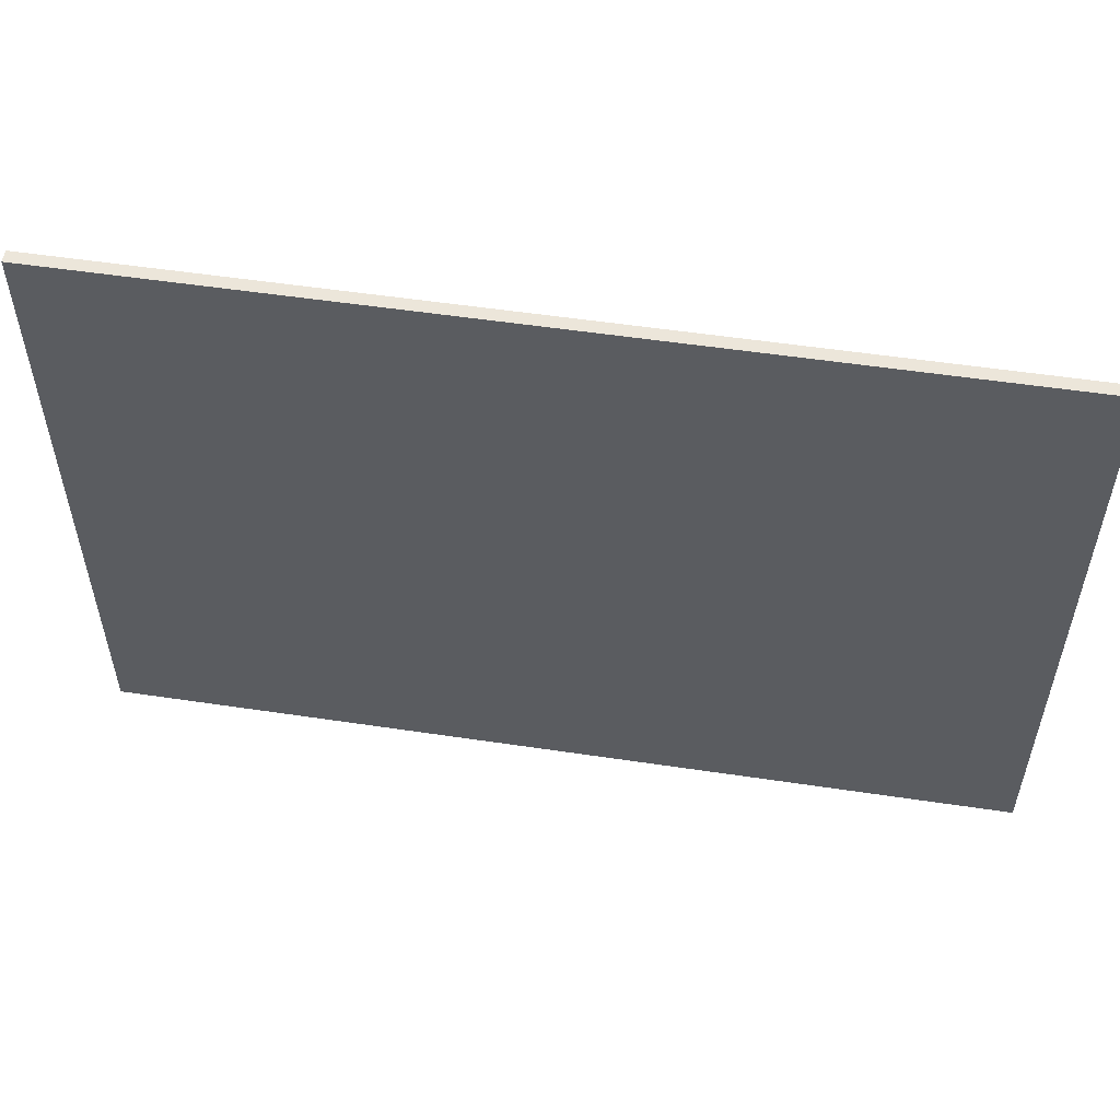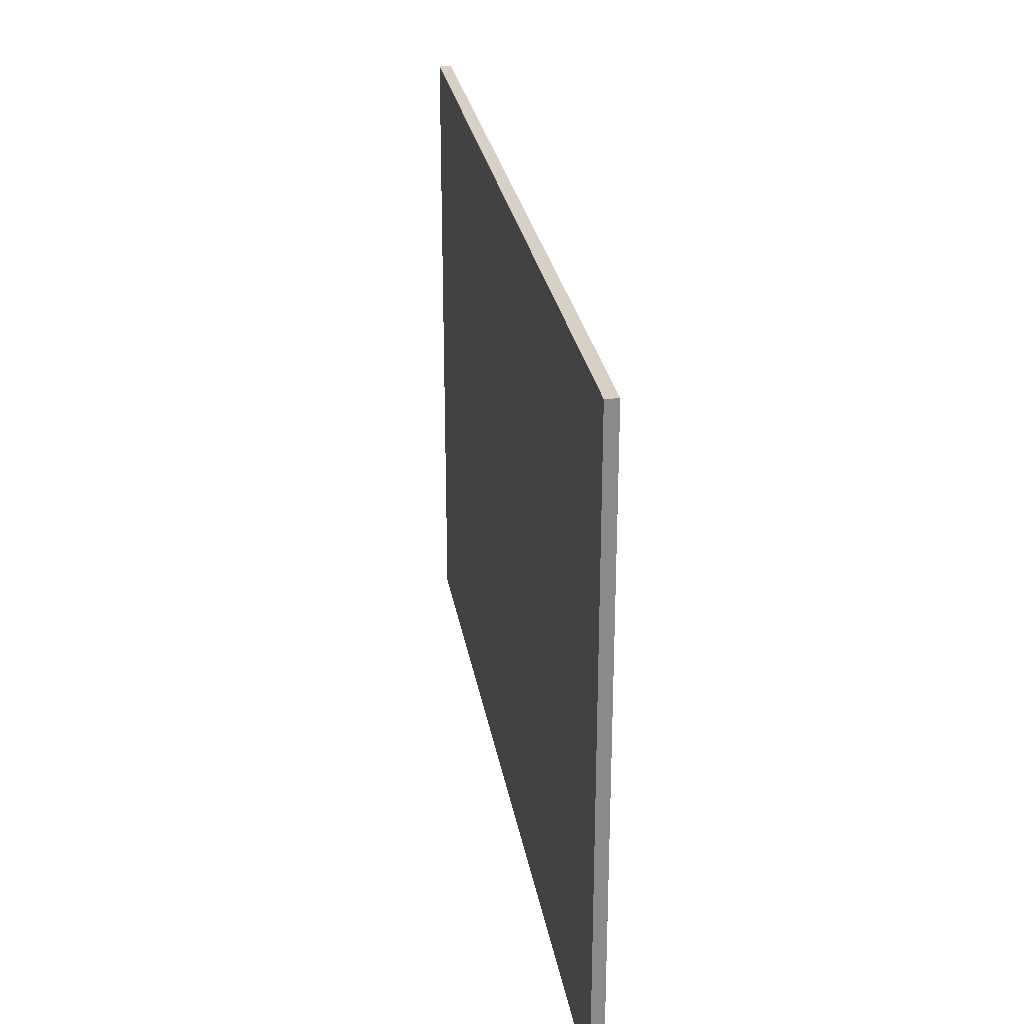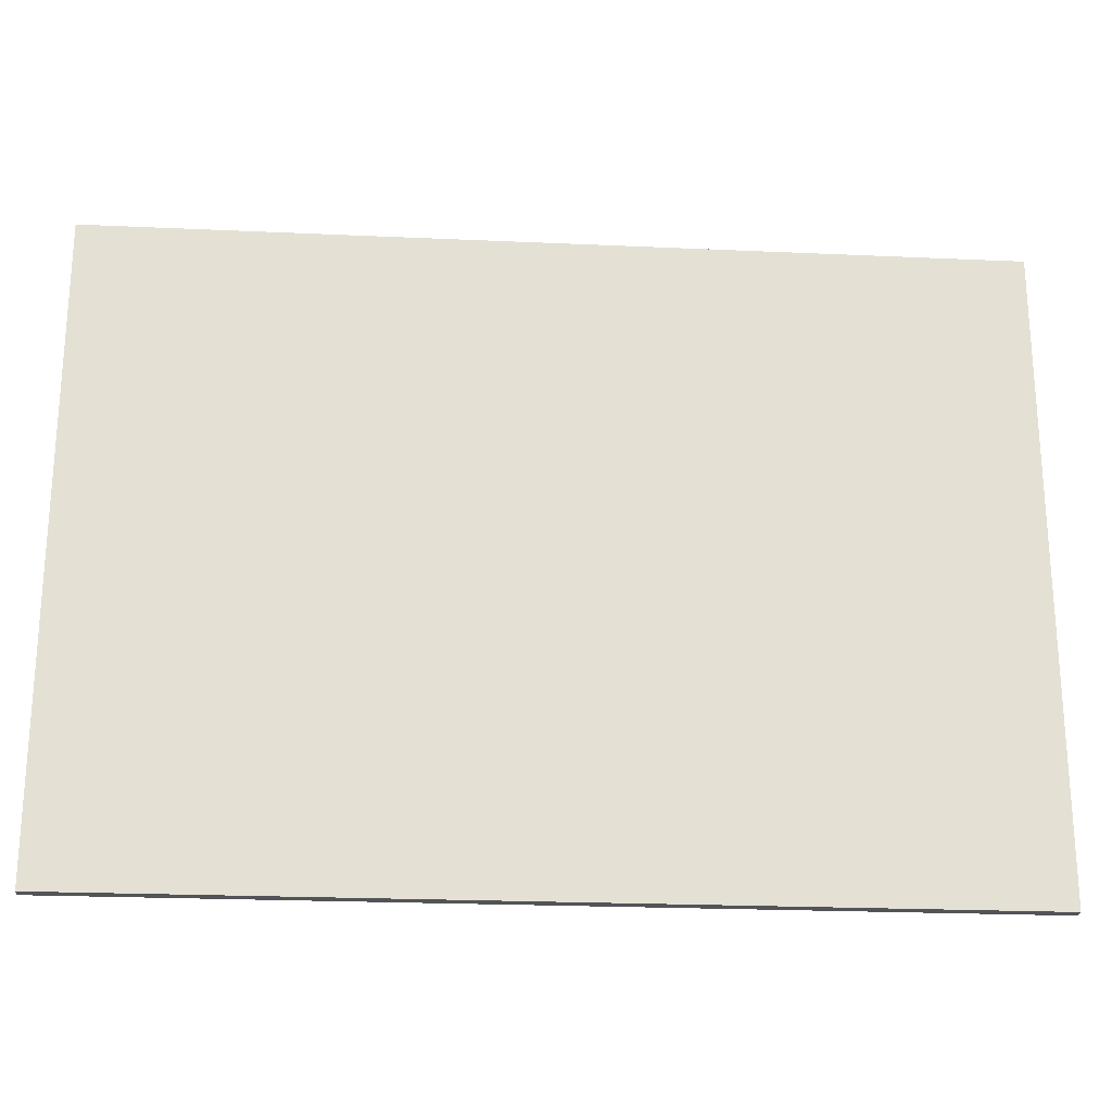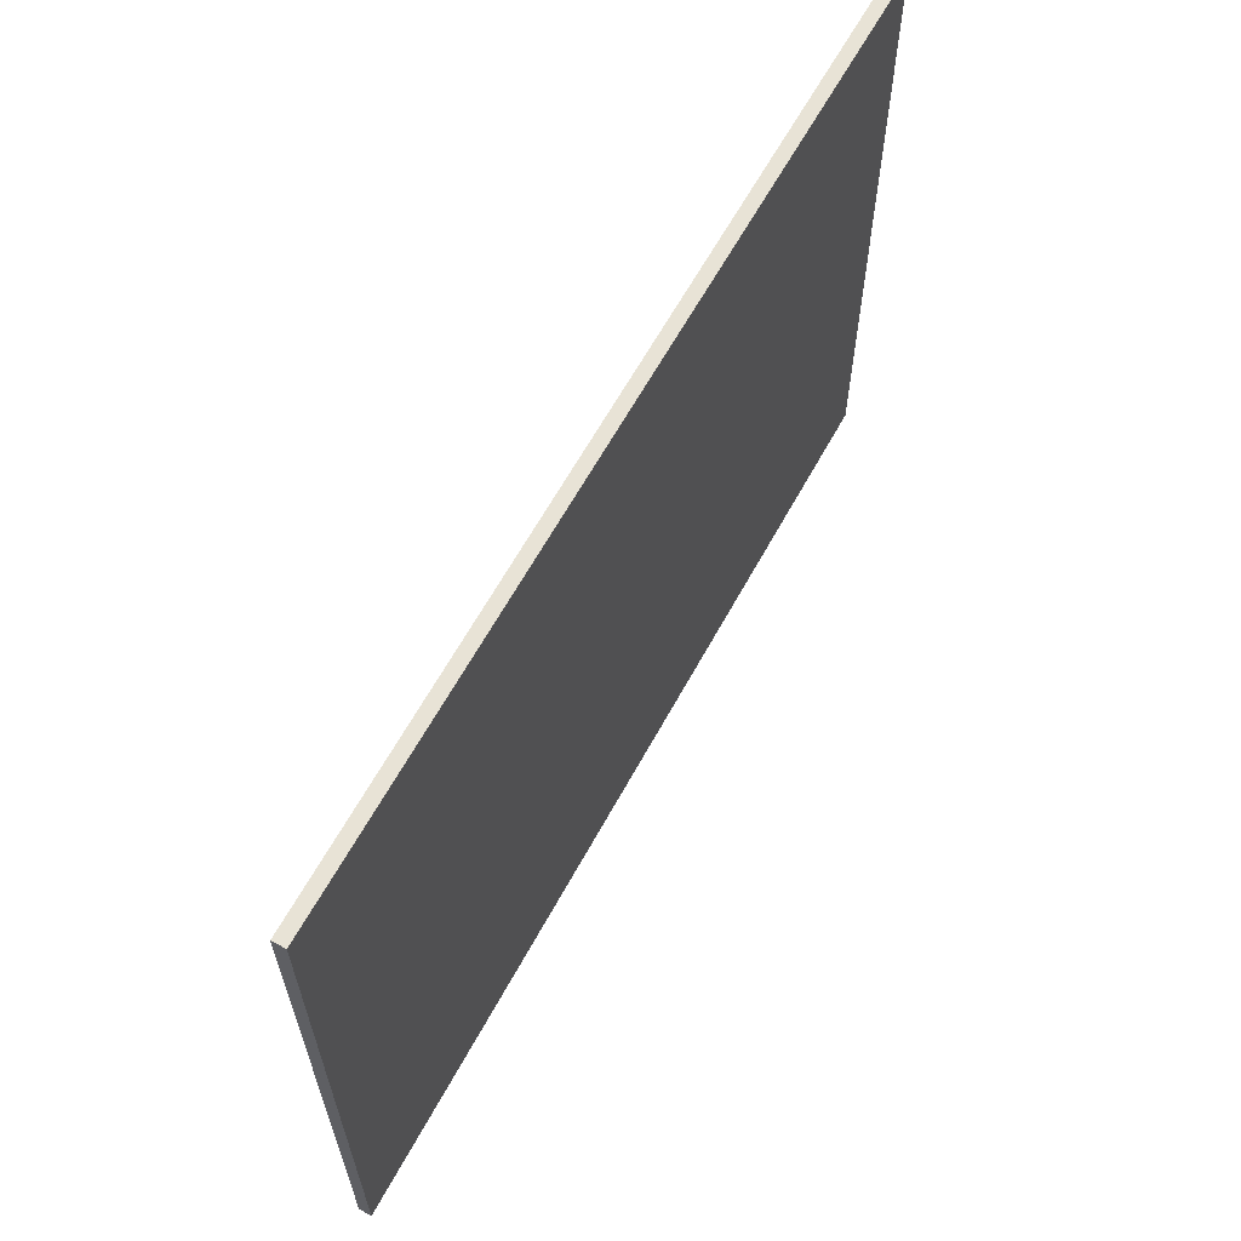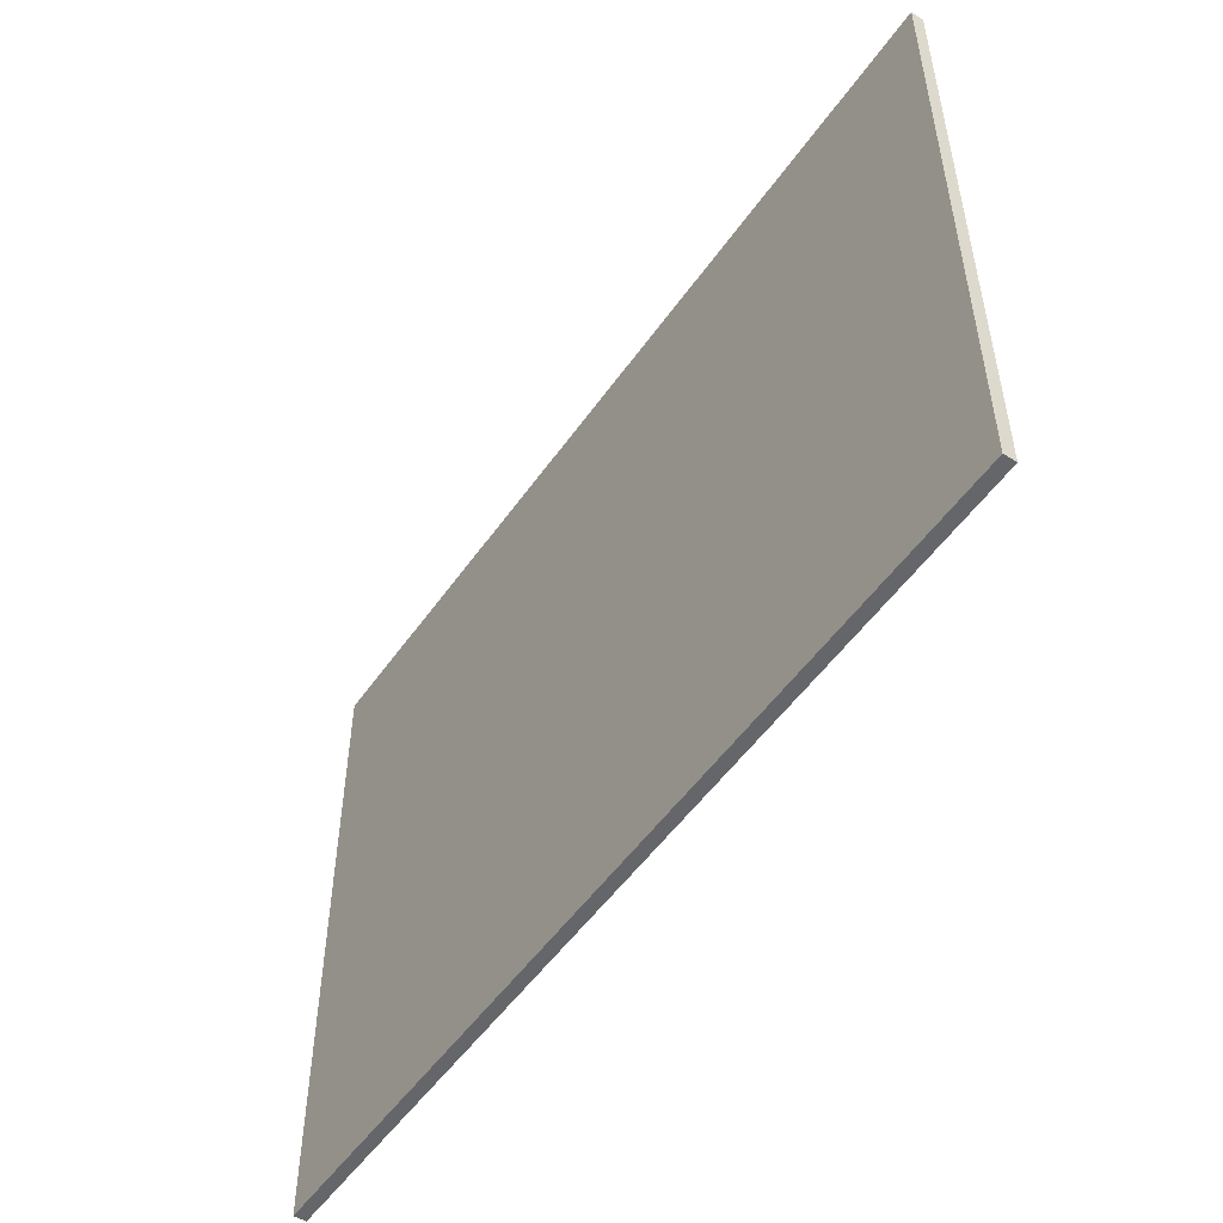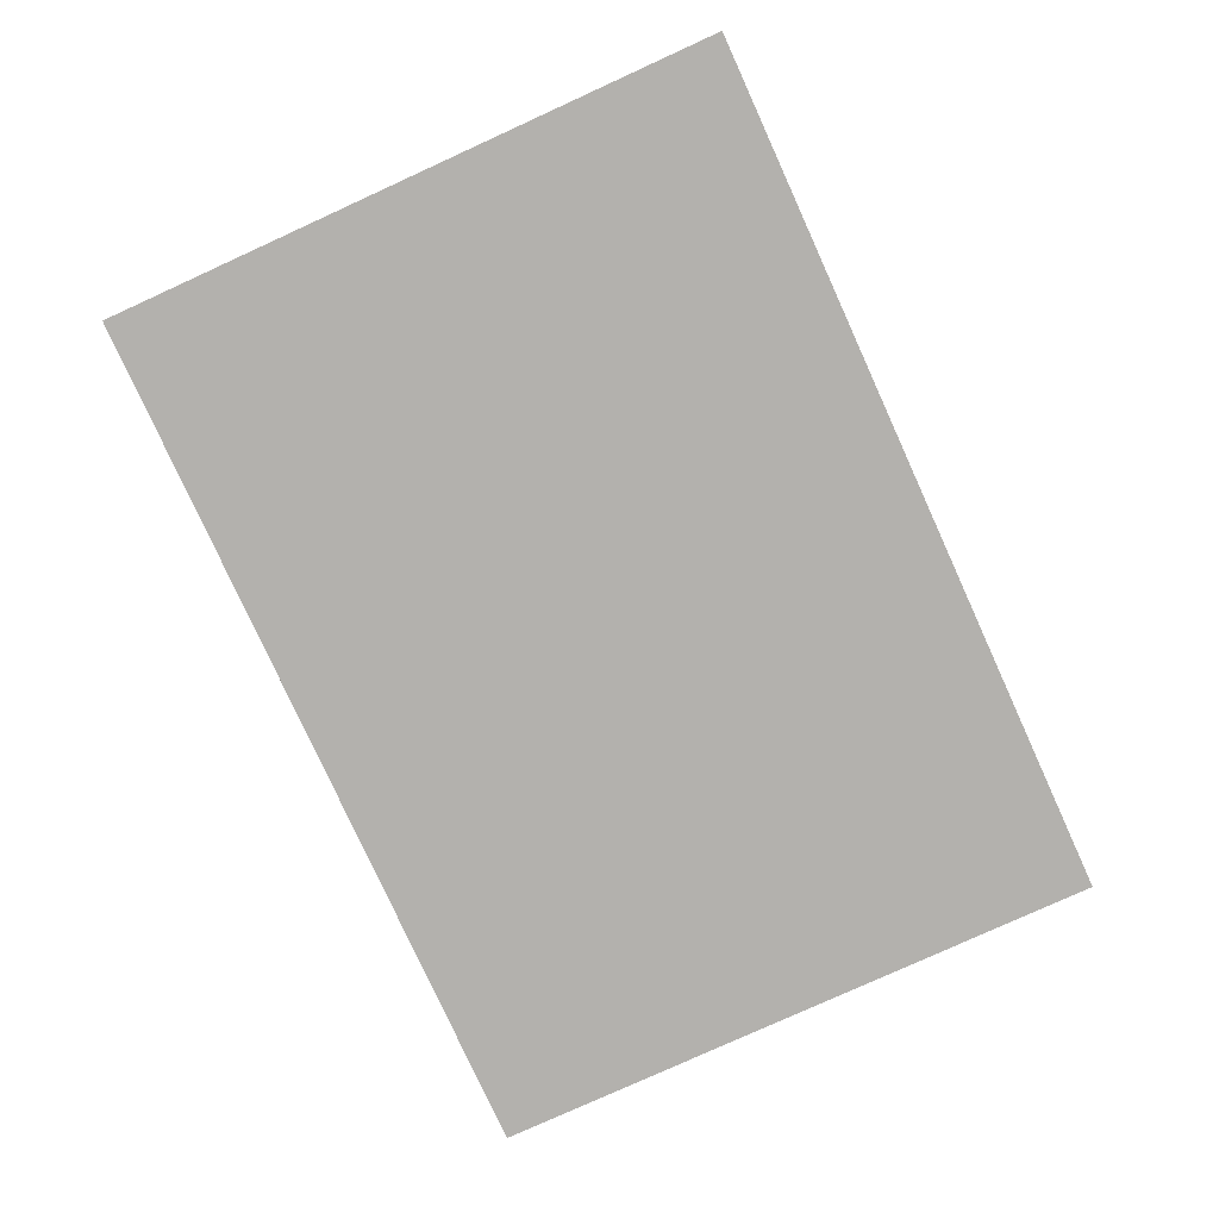
<metadata>
{"format":"obj","ext":"obj","renderer":"f3d","projection":"perspective","resolution":1024,"background":"white","views":[{"elev":54.4,"azim":9.0,"up":"+Z"},{"elev":27.0,"azim":-99.3,"up":"+Z"},{"elev":-22.9,"azim":175.6,"up":"+Z"},{"elev":62.5,"azim":118.5,"up":"+Z"},{"elev":-51.9,"azim":-124.0,"up":"+Z"},{"elev":-79.3,"azim":114.5,"up":"+Y"}]}
</metadata>
<code>
g default
v 0.2162 -0.005886 0.1531
v 0.2162 -0.005886 -0.1531
v 0.2162 0 -0.1531
v 0.2162 -0 0.1531
v -0.2162 -0 0.1531
v -0.2162 -0.005886 0.1531
v -0.2162 0 -0.1531
v -0.2162 -0.005886 -0.1531
g TurtleDefaultBakeLayer Menu03_LP Menu03
f 2 1 6 8
f 3 2 8 7
f 6 5 7 8
f 1 4 5 6
f 3 4 1 2
f 3 7 5 4

</code>
